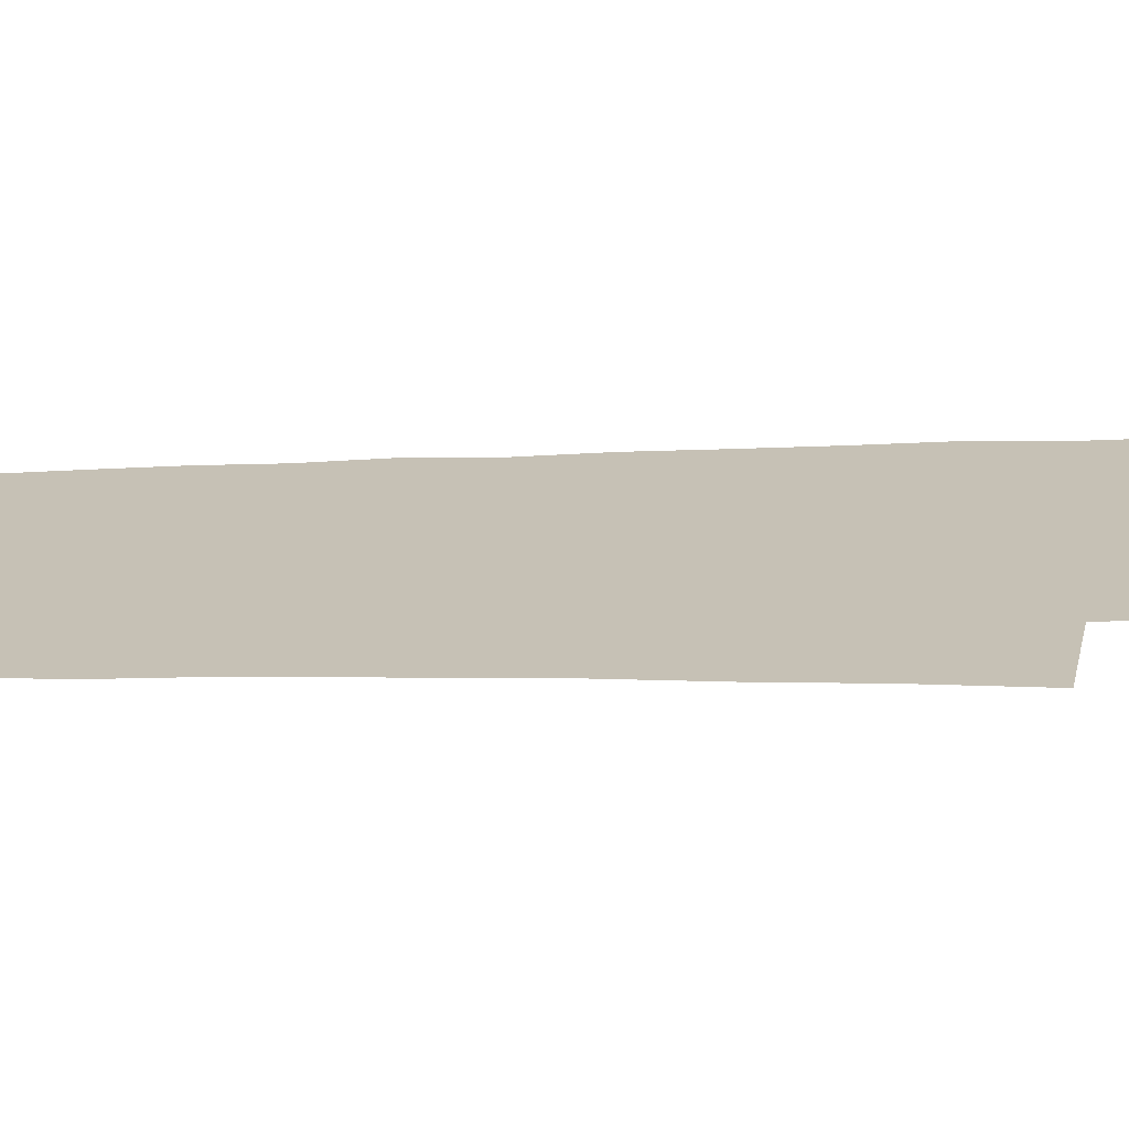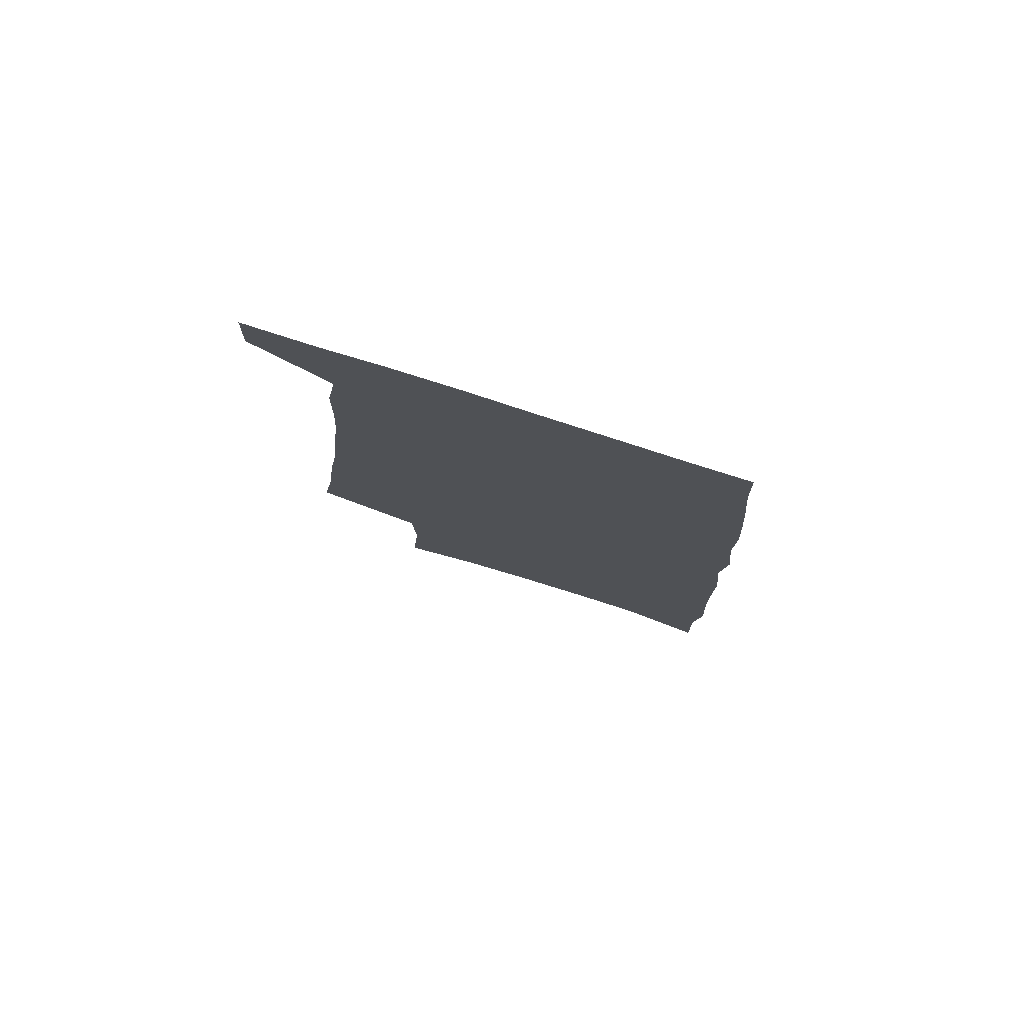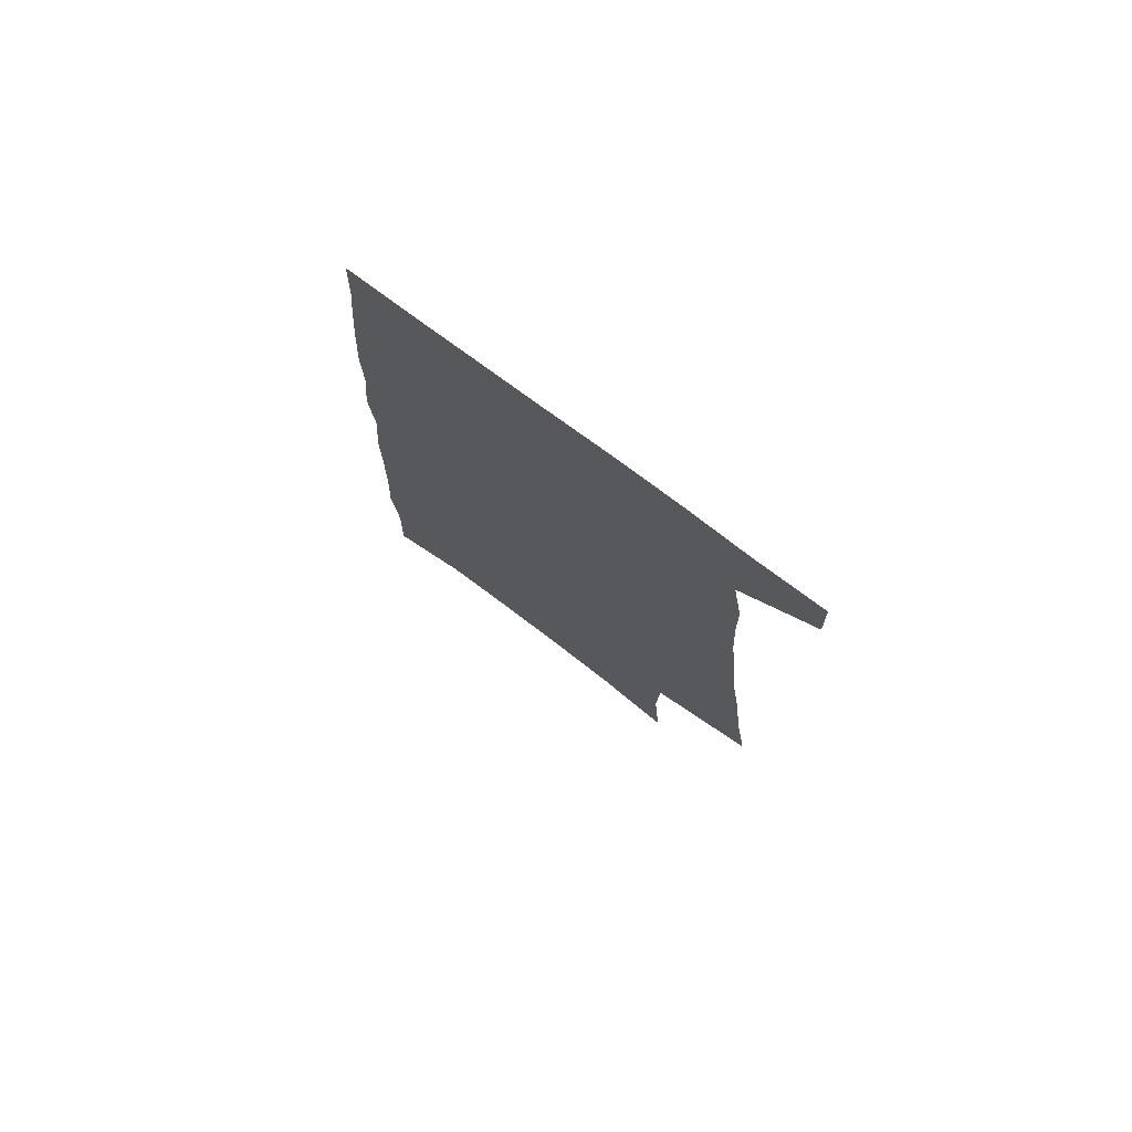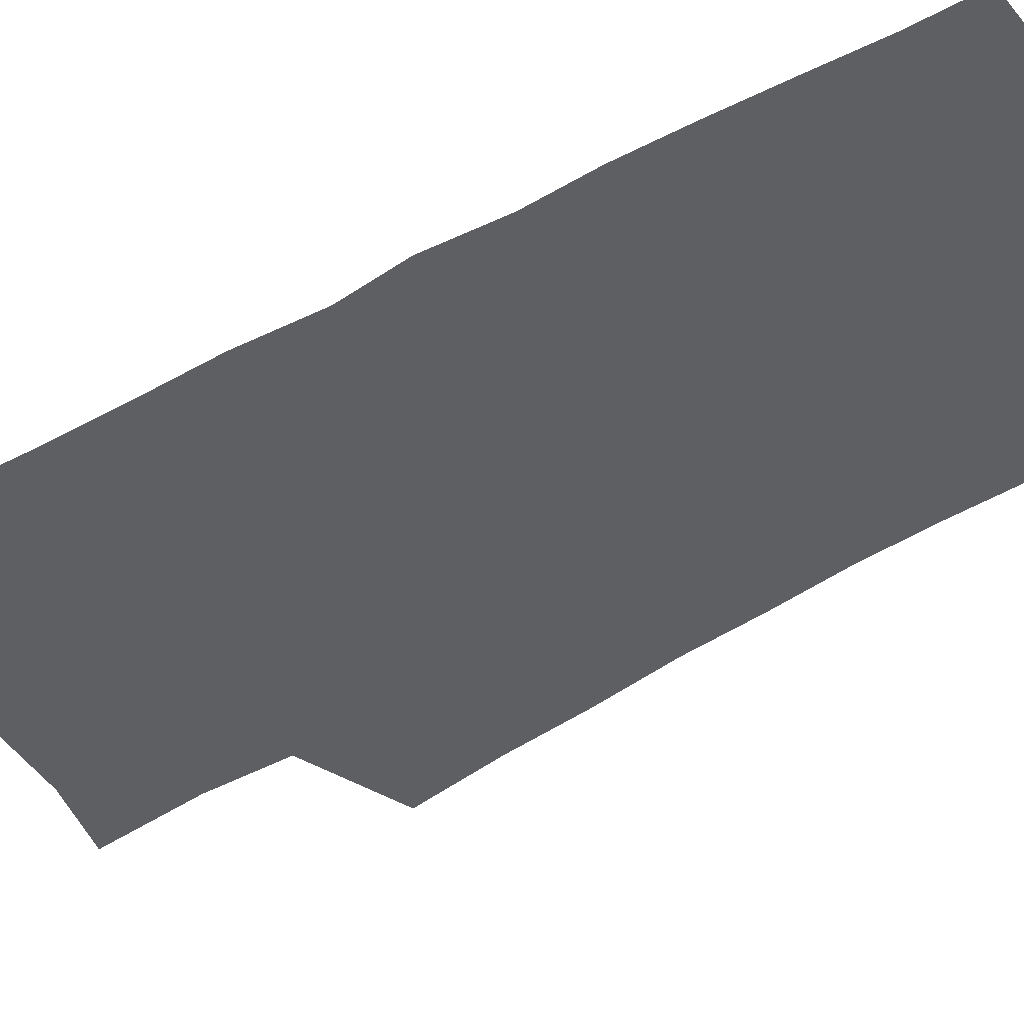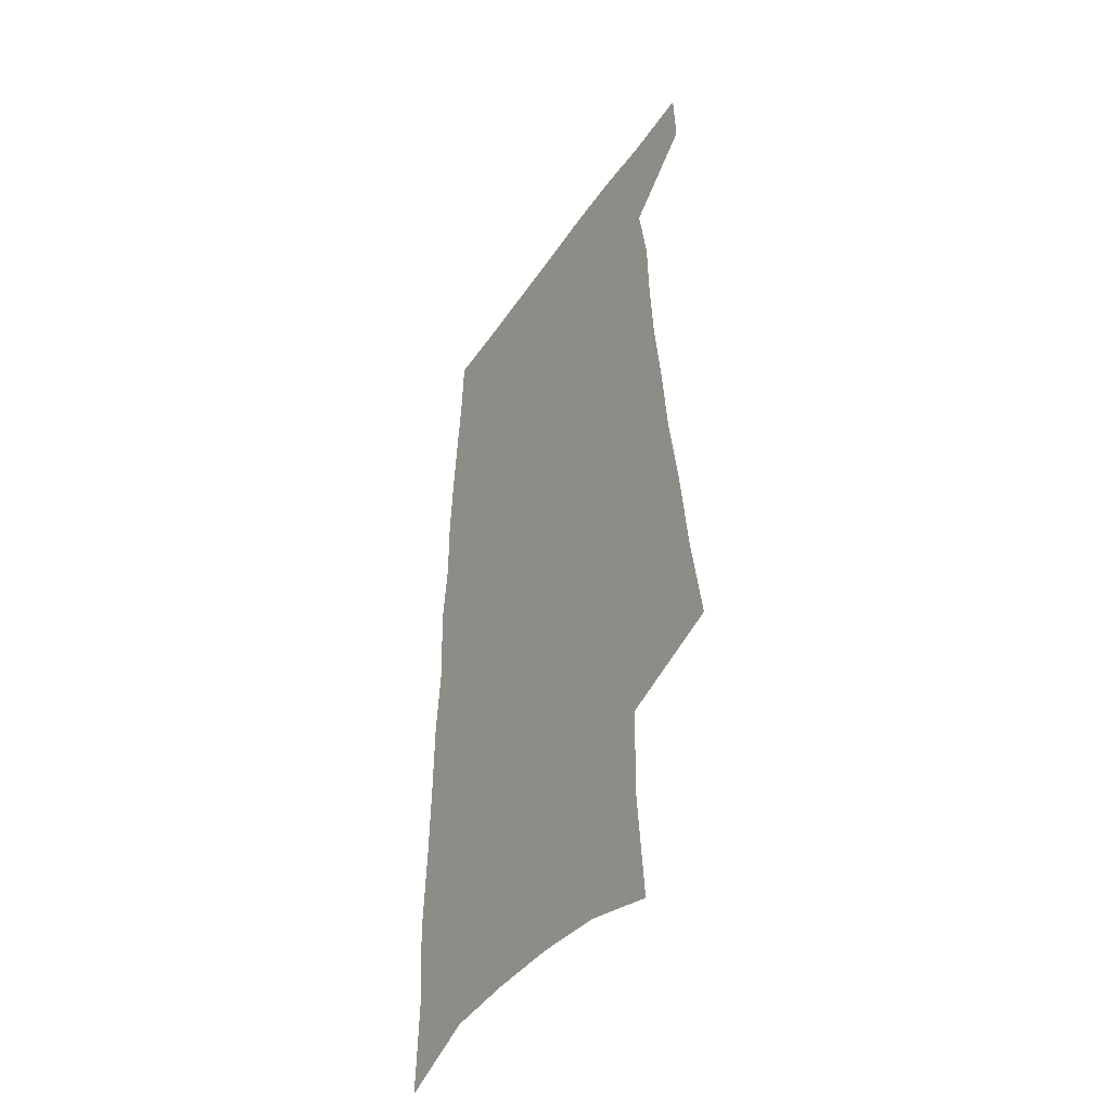
<metadata>
{"format":"obj","ext":"obj","renderer":"f3d","projection":"perspective","resolution":1024,"background":"white","views":[{"elev":18.7,"azim":-94.4,"up":"+Z"},{"elev":79.8,"azim":17.8,"up":"+Y"},{"elev":77.5,"azim":-143.6,"up":"+Y"},{"elev":-40.6,"azim":126.2,"up":"+Z"},{"elev":-44.9,"azim":-121.8,"up":"+Y"}]}
</metadata>
<code>
v 491.6 531.3 0
v 492.7 557.3 0
v 494.8 245.7 0
v 500.8 285.4 0
v 504.6 321.2 0
v 509.6 356.7 0
v 512.3 388.8 0
v 515.8 420.1 0
v 517.5 449.2 0
v 518.2 476.9 0
v 522.6 505.4 0
v 521 531.6 0
v 521.2 557.3 0
v 536.3 150.8 0
v 540 197.3 0
v 539 232.9 0
v 543.4 272.1 0
v 545.3 306.2 0
v 544.8 336.7 0
v 547.2 369.1 0
v 548.4 398.6 0
v 548.6 426.5 0
v 549.3 454.1 0
v 550.6 481 0
v 550.8 506.5 0
v 551 531.6 0
v 547.4 559.7 0
v 568.8 161.9 0
v 572.9 211.4 0
v 573.7 247.3 0
v 574.6 281.2 0
v 574.3 311.9 0
v 575.3 344.1 0
v 576.4 375 0
v 575.8 401.8 0
v 576 429.3 0
v 577 456.9 0
v 577.1 482.4 0
v 577.2 507.3 0
v 577.2 531.6 0
v 574.1 560.3 0
v 599.4 166.9 0
v 601.1 213.4 0
v 601.9 251.8 0
v 602.1 284.3 0
v 602.1 315.9 0
v 601.9 345.4 0
v 602.2 375.5 0
v 602.6 404.8 0
v 602.4 431.3 0
v 602.5 458.2 0
v 602.4 483.2 0
v 602.6 508.2 0
v 602 532.9 0
v 601.1 559.3 0
v 629.2 169.2 0
v 629.1 214.9 0
v 629.2 250.1 0
v 629.7 281.5 0
v 628.8 316.5 0
v 628.5 347.2 0
v 628.2 376.7 0
v 628 404.7 0
v 627.9 431.3 0
v 627.6 458.1 0
v 627.3 483.6 0
v 627.1 508.4 0
v 627.1 532.8 0
v 627.1 559 0
v 658.9 169.6 0
v 657.7 210.4 0
v 657.8 244.9 0
v 658 277.8 0
v 657 311.5 0
v 656.2 343.2 0
v 655.3 373.6 0
v 654.9 402.1 0
v 654.1 430.1 0
v 653.6 456.8 0
v 653.5 482.7 0
v 652.9 508.2 0
v 652.6 533.3 0
v 652.9 558.6 0
v 691.9 157.5 0
v 690.3 198.2 0
v 692.7 231.1 0
v 690.7 267.4 0
v 689.9 301.2 0
v 689.4 333.3 0
v 686.6 366.5 0
v 688.6 394.6 0
v 685.5 425 0
v 685.6 452.5 0
v 684 480.1 0
v 681.9 507.1 0
v 679.6 533.5 0
v 678.5 559.1 0
v 691 601 0
f 11 12 1
f 1 12 2
f 12 13 2
f 16 17 3
f 3 17 4
f 17 18 4
f 4 18 5
f 18 19 5
f 5 19 6
f 19 20 6
f 6 20 7
f 20 21 7
f 7 21 8
f 21 22 8
f 8 22 9
f 22 23 9
f 9 23 10
f 23 24 10
f 10 24 11
f 24 25 11
f 11 25 12
f 25 26 12
f 12 26 13
f 26 27 13
f 14 28 15
f 28 29 15
f 15 29 16
f 29 30 16
f 16 30 17
f 30 31 17
f 17 31 18
f 31 32 18
f 18 32 19
f 32 33 19
f 19 33 20
f 33 34 20
f 20 34 21
f 34 35 21
f 21 35 22
f 35 36 22
f 22 36 23
f 36 37 23
f 23 37 24
f 37 38 24
f 24 38 25
f 38 39 25
f 25 39 26
f 39 40 26
f 26 40 27
f 40 41 27
f 28 42 29
f 42 43 29
f 29 43 30
f 43 44 30
f 30 44 31
f 44 45 31
f 31 45 32
f 45 46 32
f 32 46 33
f 46 47 33
f 33 47 34
f 47 48 34
f 34 48 35
f 48 49 35
f 35 49 36
f 49 50 36
f 36 50 37
f 50 51 37
f 37 51 38
f 51 52 38
f 38 52 39
f 52 53 39
f 39 53 40
f 53 54 40
f 40 54 41
f 54 55 41
f 42 56 43
f 56 57 43
f 43 57 44
f 57 58 44
f 44 58 45
f 58 59 45
f 45 59 46
f 59 60 46
f 46 60 47
f 60 61 47
f 47 61 48
f 61 62 48
f 48 62 49
f 62 63 49
f 49 63 50
f 63 64 50
f 50 64 51
f 64 65 51
f 51 65 52
f 65 66 52
f 52 66 53
f 66 67 53
f 53 67 54
f 67 68 54
f 54 68 55
f 68 69 55
f 56 70 57
f 70 71 57
f 57 71 58
f 71 72 58
f 58 72 59
f 72 73 59
f 59 73 60
f 73 74 60
f 60 74 61
f 74 75 61
f 61 75 62
f 75 76 62
f 62 76 63
f 76 77 63
f 63 77 64
f 77 78 64
f 64 78 65
f 78 79 65
f 65 79 66
f 79 80 66
f 66 80 67
f 80 81 67
f 67 81 68
f 81 82 68
f 68 82 69
f 82 83 69
f 70 84 71
f 84 85 71
f 71 85 72
f 85 86 72
f 72 86 73
f 86 87 73
f 73 87 74
f 87 88 74
f 74 88 75
f 88 89 75
f 75 89 76
f 89 90 76
f 76 90 77
f 90 91 77
f 77 91 78
f 91 92 78
f 78 92 79
f 92 93 79
f 79 93 80
f 93 94 80
f 80 94 81
f 94 95 81
f 81 95 82
f 95 96 82
f 82 96 83
f 96 97 83

</code>
